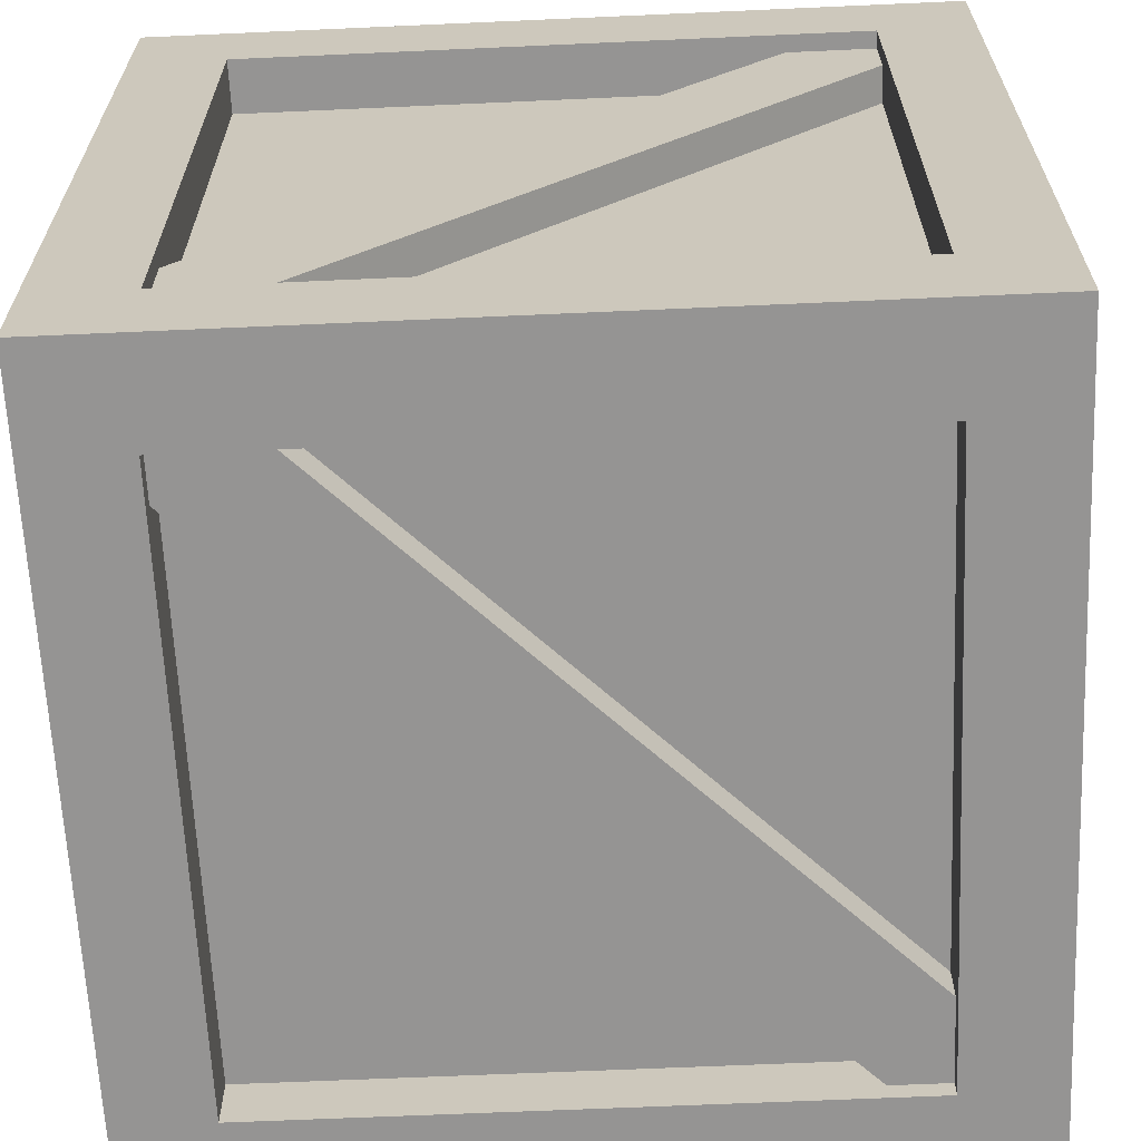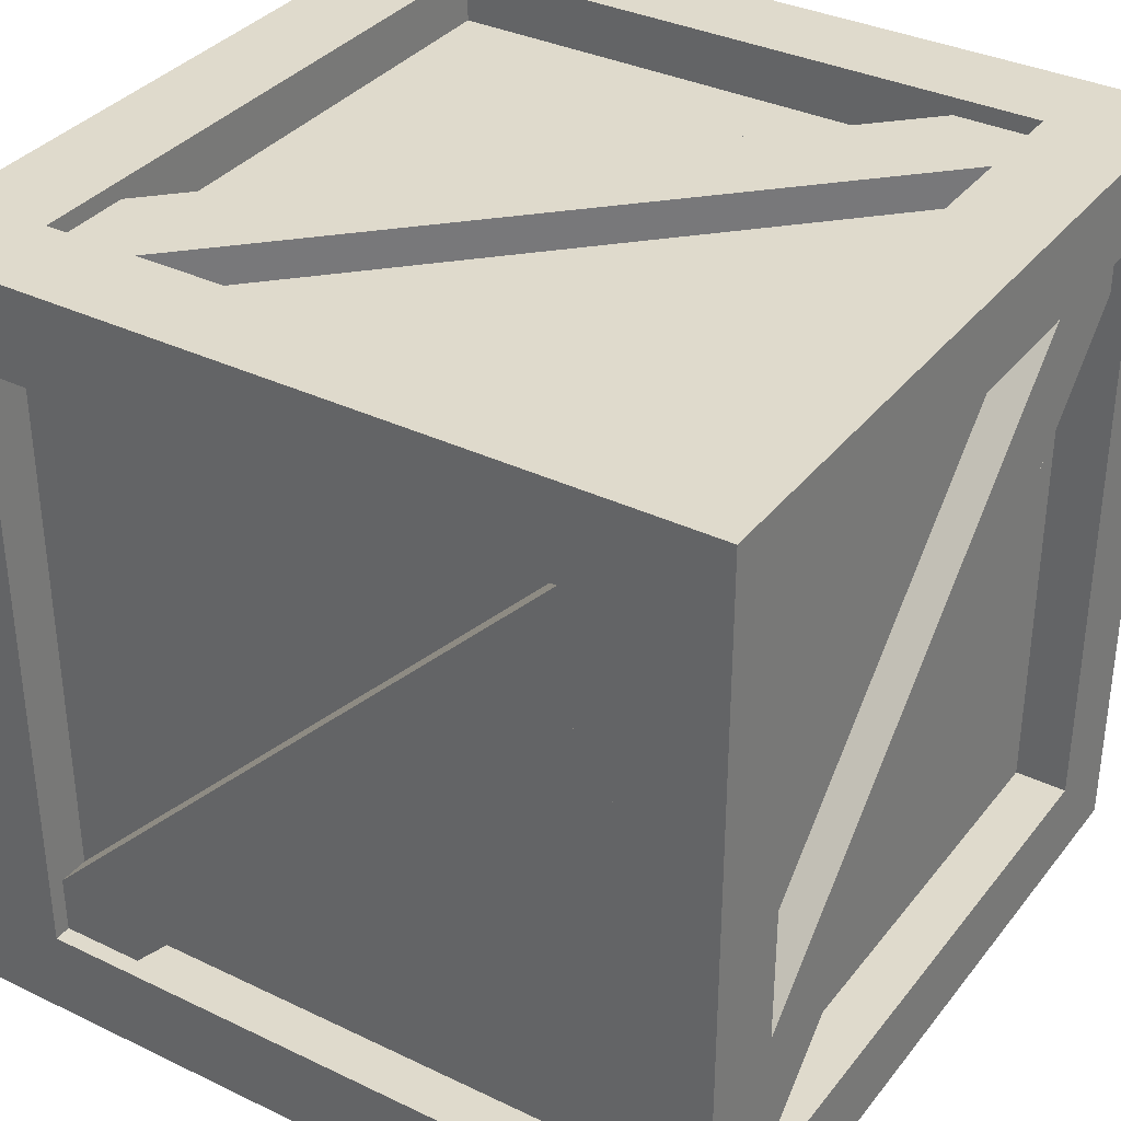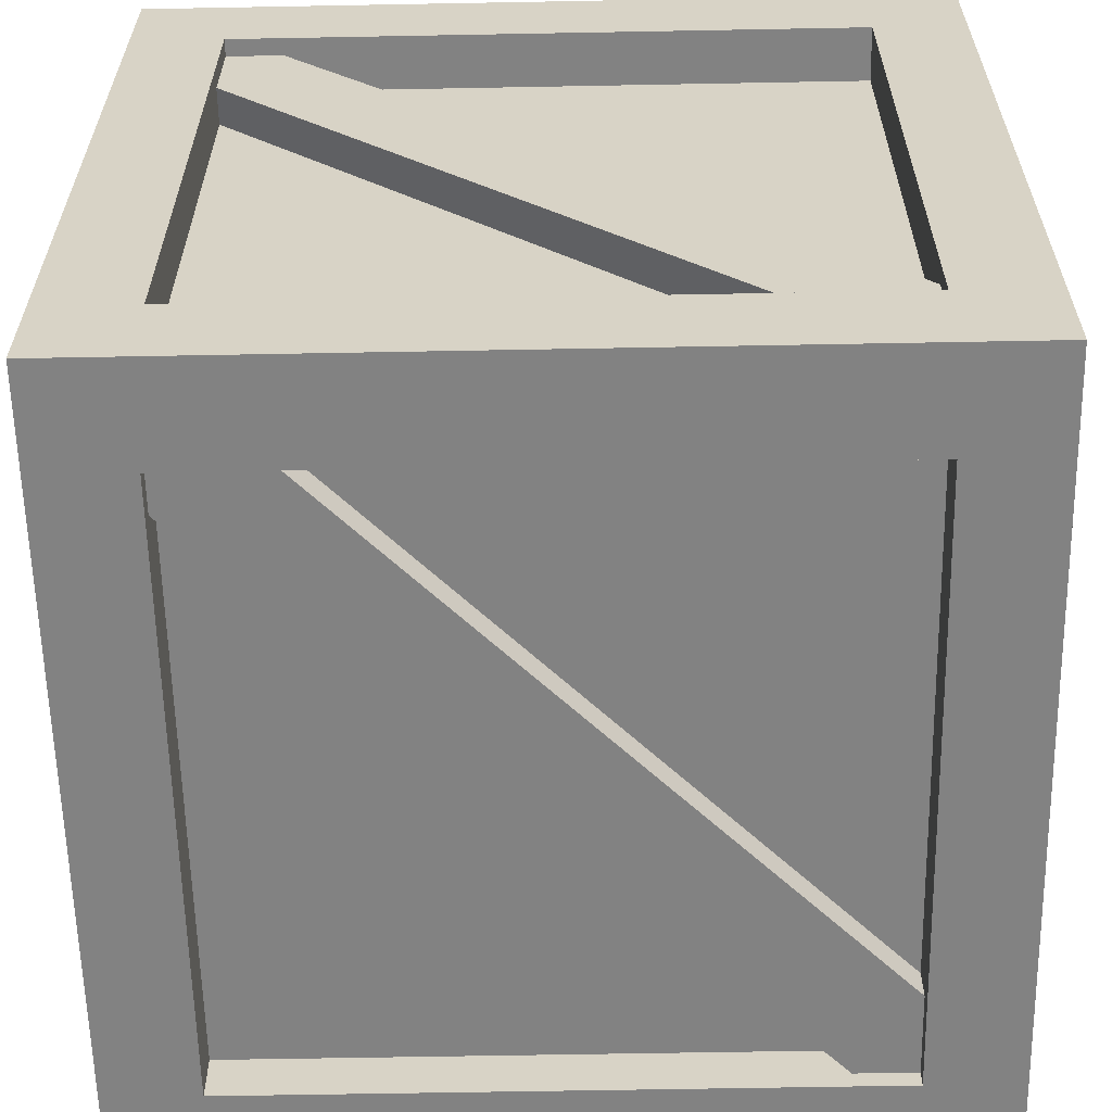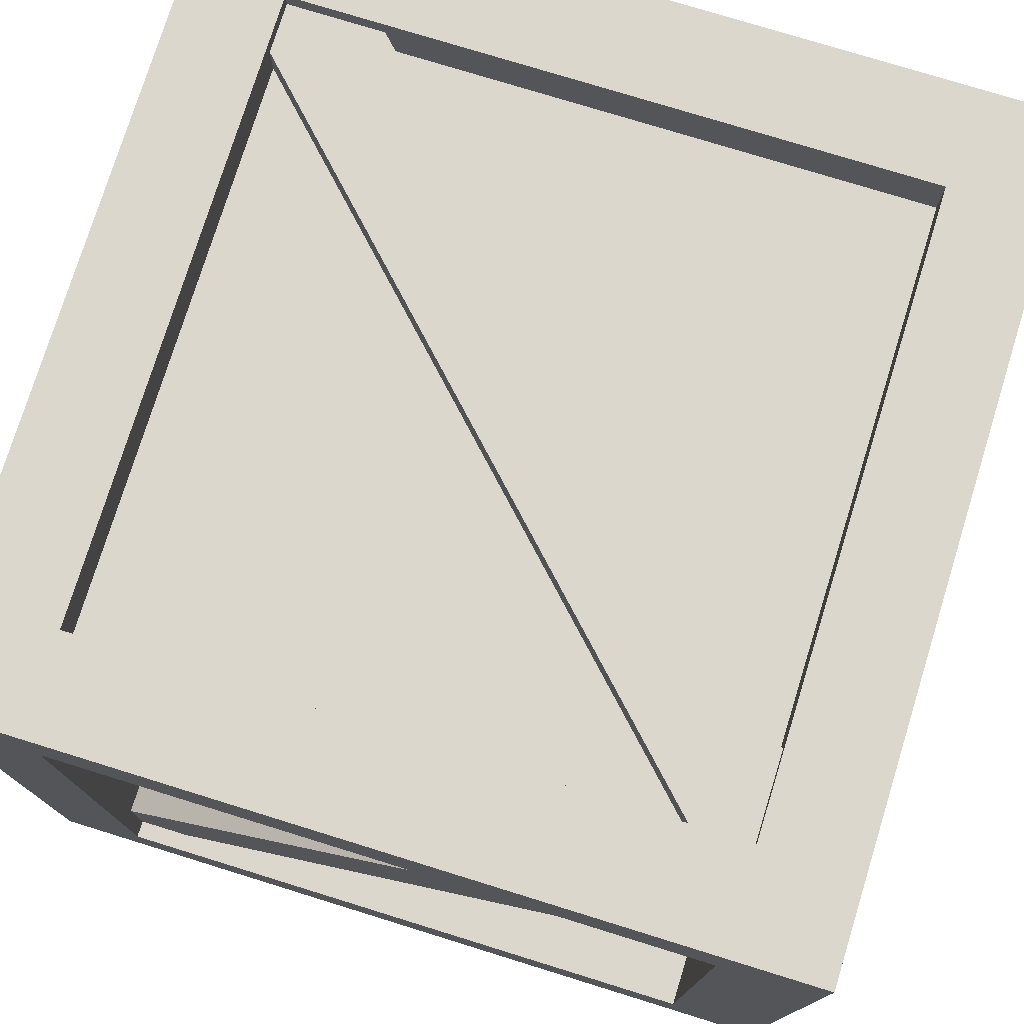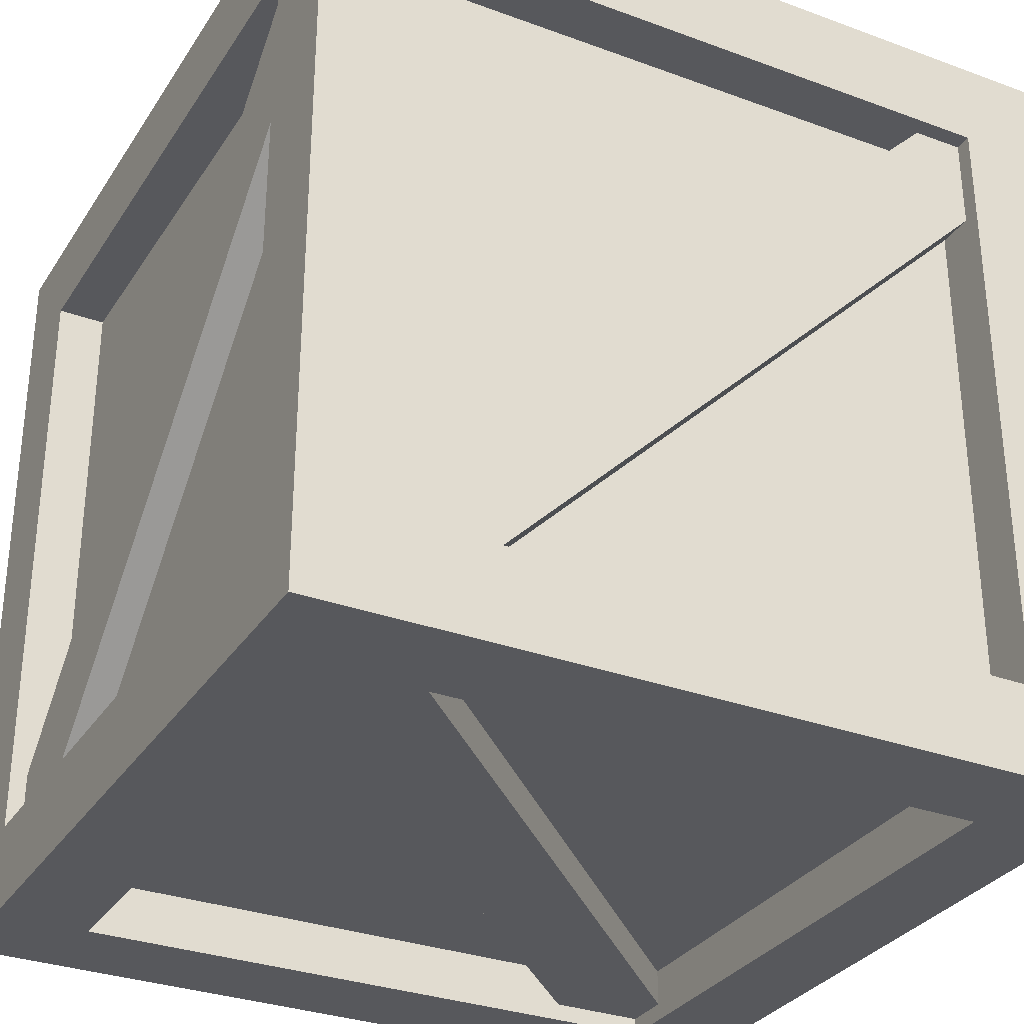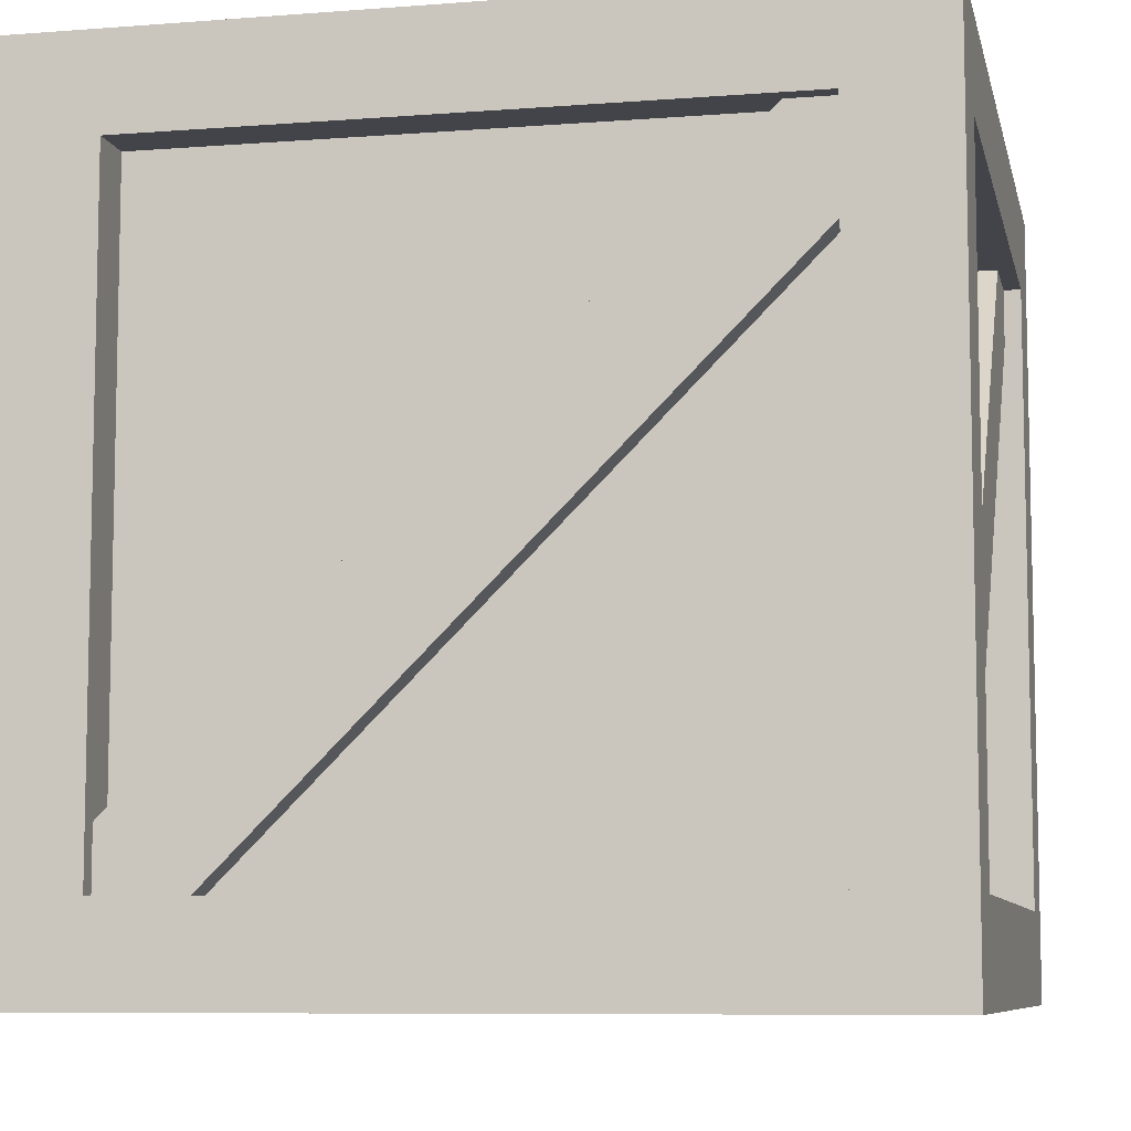
<metadata>
{"format":"obj","ext":"obj","renderer":"f3d","projection":"perspective","resolution":1024,"background":"white","views":[{"elev":-64.2,"azim":92.6,"up":"+Z"},{"elev":35.0,"azim":32.6,"up":"+Z"},{"elev":-60.7,"azim":91.1,"up":"+Y"},{"elev":76.5,"azim":107.2,"up":"+Z"},{"elev":-31.4,"azim":-117.6,"up":"+Z"},{"elev":-8.0,"azim":12.2,"up":"+Z"}]}
</metadata>
<code>
v 0.7438 0.05046 -0.5531
v 0.7438 1.328 0.7247
v 0.7438 1.466 0.5867
v 0.7438 0.1885 -0.6911
v 0.7438 0.1885 -0.6911
v 0.7438 1.466 0.5867
v 0.6185 1.466 0.5867
v 0.6185 0.1885 -0.6911
v 0.6185 0.05046 -0.5531
v 0.6185 1.328 0.7247
v 0.7438 1.328 0.7247
v 0.7438 0.05046 -0.5531
v -0.5873 0.1824 0.6729
v -0.5873 1.372 0.6729
v 0.5876 1.372 0.6729
v 0.5876 0.1824 0.6729
v -0.5879 1.46 0.6006
v -0.5879 1.46 -0.6005
v 0.5876 1.46 -0.6005
v 0.5876 1.46 0.6006
v -0.5873 1.372 -0.6728
v -0.5873 0.1824 -0.6728
v 0.5876 0.1824 -0.6728
v 0.5876 1.372 -0.6728
v -0.5879 0.0945 -0.6005
v -0.5879 0.0945 0.6006
v 0.5876 0.0945 0.6006
v 0.5876 0.0945 -0.6005
v 0.6734 0.1826 0.6004
v 0.6734 1.372 0.6004
v 0.6734 1.372 -0.6005
v 0.6734 0.1826 -0.6005
v -0.6733 0.1826 -0.6005
v -0.6733 1.372 -0.6005
v -0.6733 1.372 0.6004
v -0.6733 0.1826 0.6004
v -0.7772 0 0.7772
v -0.5873 0.1824 0.7772
v 0.5876 0.1824 0.7772
v 0.7772 0 0.7772
v 0.5876 1.372 0.7772
v 0.7772 1.554 0.7772
v -0.5873 1.372 0.7772
v -0.7772 1.554 0.7772
v -0.7772 1.554 -0.7772
v -0.5873 1.372 -0.7772
v 0.5876 1.372 -0.7772
v 0.7772 1.554 -0.7772
v 0.5876 0.1824 -0.7772
v 0.7772 0 -0.7772
v -0.5873 0.1824 -0.7772
v -0.7772 0 -0.7772
v -0.5873 0.1824 0.7772
v -0.5873 0.1824 0.6729
v 0.5876 0.1824 0.6729
v 0.5876 0.1824 0.7772
v 0.5876 0.1824 0.7772
v 0.5876 0.1824 0.6729
v 0.5876 1.372 0.6729
v 0.5876 1.372 0.7772
v 0.5876 1.372 0.7772
v 0.5876 1.372 0.6729
v -0.5873 1.372 0.6729
v -0.5873 1.372 0.7772
v -0.5873 1.372 0.7772
v -0.5873 1.372 0.6729
v -0.5873 0.1824 0.6729
v -0.5873 0.1824 0.7772
v -0.5873 1.372 -0.7772
v -0.5873 1.372 -0.6728
v 0.5876 1.372 -0.6728
v 0.5876 1.372 -0.7772
v 0.5876 1.372 -0.7772
v 0.5876 1.372 -0.6728
v 0.5876 0.1824 -0.6728
v 0.5876 0.1824 -0.7772
v 0.5876 0.1824 -0.7772
v 0.5876 0.1824 -0.6728
v -0.5873 0.1824 -0.6728
v -0.5873 0.1824 -0.7772
v -0.5873 0.1824 -0.7772
v -0.5873 0.1824 -0.6728
v -0.5873 1.372 -0.6728
v -0.5873 1.372 -0.7772
v 0.7772 0 0.7772
v 0.7772 0.1826 0.6004
v 0.7772 0.1826 -0.6005
v 0.7772 0 -0.7772
v 0.7772 1.372 -0.6005
v 0.7772 1.554 -0.7772
v 0.7772 1.372 0.6004
v 0.7772 1.554 0.7772
v -0.7772 0 -0.7772
v -0.7772 0.1826 -0.6005
v -0.7772 0.1826 0.6004
v -0.7772 0 0.7772
v -0.7772 1.372 0.6004
v -0.7772 1.554 0.7772
v -0.7772 1.372 -0.6005
v -0.7772 1.554 -0.7772
v 0.7772 0.1826 0.6004
v 0.6734 0.1826 0.6004
v 0.6734 0.1826 -0.6005
v 0.7772 0.1826 -0.6005
v 0.7772 0.1826 -0.6005
v 0.6734 0.1826 -0.6005
v 0.6734 1.372 -0.6005
v 0.7772 1.372 -0.6005
v 0.7772 1.372 -0.6005
v 0.6734 1.372 -0.6005
v 0.6734 1.372 0.6004
v 0.7772 1.372 0.6004
v 0.7772 1.372 0.6004
v 0.6734 1.372 0.6004
v 0.6734 0.1826 0.6004
v 0.7772 0.1826 0.6004
v -0.7772 0.1826 -0.6005
v -0.6733 0.1826 -0.6005
v -0.6733 0.1826 0.6004
v -0.7772 0.1826 0.6004
v -0.7772 0.1826 0.6004
v -0.6733 0.1826 0.6004
v -0.6733 1.372 0.6004
v -0.7772 1.372 0.6004
v -0.7772 1.372 0.6004
v -0.6733 1.372 0.6004
v -0.6733 1.372 -0.6005
v -0.7772 1.372 -0.6005
v -0.7772 1.372 -0.6005
v -0.6733 1.372 -0.6005
v -0.6733 0.1826 -0.6005
v -0.7772 0.1826 -0.6005
v -0.7772 1.554 0.7772
v -0.5879 1.554 0.6006
v 0.5876 1.554 0.6006
v 0.7772 1.554 0.7772
v 0.5876 1.554 -0.6005
v 0.7772 1.554 -0.7772
v -0.5879 1.554 -0.6005
v -0.7772 1.554 -0.7772
v -0.7772 0 -0.7772
v -0.5879 0 -0.6005
v 0.5876 0 -0.6005
v 0.7772 0 -0.7772
v 0.5876 0 0.6006
v 0.7772 0 0.7772
v -0.5879 0 0.6006
v -0.7772 0 0.7772
v -0.5879 1.554 0.6006
v -0.5879 1.46 0.6006
v 0.5876 1.46 0.6006
v 0.5876 1.554 0.6006
v 0.5876 1.554 0.6006
v 0.5876 1.46 0.6006
v 0.5876 1.46 -0.6005
v 0.5876 1.554 -0.6005
v 0.5876 1.554 -0.6005
v 0.5876 1.46 -0.6005
v -0.5879 1.46 -0.6005
v -0.5879 1.554 -0.6005
v -0.5879 1.554 -0.6005
v -0.5879 1.46 -0.6005
v -0.5879 1.46 0.6006
v -0.5879 1.554 0.6006
v -0.5879 0 -0.6005
v -0.5879 0.0945 -0.6005
v 0.5876 0.0945 -0.6005
v 0.5876 0 -0.6005
v 0.5876 0 -0.6005
v 0.5876 0.0945 -0.6005
v 0.5876 0.0945 0.6006
v 0.5876 0 0.6006
v 0.5876 0 0.6006
v 0.5876 0.0945 0.6006
v -0.5879 0.0945 0.6006
v -0.5879 0 0.6006
v -0.5879 0 0.6006
v -0.5879 0.0945 0.6006
v -0.5879 0.0945 -0.6005
v -0.5879 0 -0.6005
v -0.7438 0.05046 0.5531
v -0.7438 1.328 -0.7247
v -0.7438 1.466 -0.5867
v -0.7438 0.1885 0.6911
v -0.7438 0.1885 0.6911
v -0.7438 1.466 -0.5867
v -0.6185 1.466 -0.5867
v -0.6185 0.1885 0.6911
v -0.6185 0.05046 0.5531
v -0.6185 1.328 -0.7247
v -0.7438 1.328 -0.7247
v -0.7438 0.05046 0.5531
v -0.7267 0.224 0.7438
v 0.5511 1.502 0.7438
v 0.6891 1.364 0.7438
v -0.5887 0.08603 0.7438
v -0.5887 0.08603 0.7438
v 0.6891 1.364 0.7438
v 0.6891 1.364 0.6185
v -0.5887 0.08603 0.6185
v -0.7267 0.224 0.6185
v 0.5511 1.502 0.6185
v 0.5511 1.502 0.7438
v -0.7267 0.224 0.7438
v 0.7267 0.224 -0.7438
v -0.5511 1.502 -0.7438
v -0.6891 1.364 -0.7438
v 0.5887 0.08603 -0.7438
v 0.5887 0.08603 -0.7438
v -0.6891 1.364 -0.7438
v -0.6891 1.364 -0.6185
v 0.5887 0.08603 -0.6185
v 0.7267 0.224 -0.6185
v -0.5511 1.502 -0.6185
v -0.5511 1.502 -0.7438
v 0.7267 0.224 -0.7438
v -0.7267 1.521 0.5531
v 0.5511 1.521 -0.7247
v 0.6891 1.521 -0.5867
v -0.5887 1.521 0.6911
v -0.5887 1.521 0.6911
v 0.6891 1.521 -0.5867
v 0.6891 1.396 -0.5867
v -0.5887 1.396 0.6911
v -0.7267 1.396 0.5531
v 0.5511 1.396 -0.7247
v 0.5511 1.521 -0.7247
v -0.7267 1.521 0.5531
v 0.7267 0.03339 0.5531
v -0.5511 0.03339 -0.7247
v -0.6891 0.03339 -0.5867
v 0.5887 0.03339 0.6911
v 0.5887 0.03339 0.6911
v -0.6891 0.03339 -0.5867
v -0.6891 0.1587 -0.5867
v 0.5887 0.1587 0.6911
v 0.7267 0.1587 0.5531
v -0.5511 0.1587 -0.7247
v -0.5511 0.03339 -0.7247
v 0.7267 0.03339 0.5531
g crate_02_(11)_707_235
f 1 3 2
f 1 4 3
f 5 7 6
f 5 8 7
f 9 11 10
f 9 12 11
f 13 15 14
f 13 16 15
f 17 19 18
f 17 20 19
f 21 23 22
f 21 24 23
f 25 27 26
f 25 28 27
f 29 31 30
f 29 32 31
f 33 35 34
f 33 36 35
f 37 39 38
f 37 40 39
f 40 41 39
f 40 42 41
f 42 43 41
f 42 44 43
f 44 38 43
f 44 37 38
f 45 47 46
f 45 48 47
f 48 49 47
f 48 50 49
f 50 51 49
f 50 52 51
f 52 46 51
f 52 45 46
f 53 55 54
f 53 56 55
f 57 59 58
f 57 60 59
f 61 63 62
f 61 64 63
f 65 67 66
f 65 68 67
f 69 71 70
f 69 72 71
f 73 75 74
f 73 76 75
f 77 79 78
f 77 80 79
f 81 83 82
f 81 84 83
f 85 87 86
f 85 88 87
f 88 89 87
f 88 90 89
f 90 91 89
f 90 92 91
f 92 86 91
f 92 85 86
f 93 95 94
f 93 96 95
f 96 97 95
f 96 98 97
f 98 99 97
f 98 100 99
f 100 94 99
f 100 93 94
f 101 103 102
f 101 104 103
f 105 107 106
f 105 108 107
f 109 111 110
f 109 112 111
f 113 115 114
f 113 116 115
f 117 119 118
f 117 120 119
f 121 123 122
f 121 124 123
f 125 127 126
f 125 128 127
f 129 131 130
f 129 132 131
f 133 135 134
f 133 136 135
f 136 137 135
f 136 138 137
f 138 139 137
f 138 140 139
f 140 134 139
f 140 133 134
f 141 143 142
f 141 144 143
f 144 145 143
f 144 146 145
f 146 147 145
f 146 148 147
f 148 142 147
f 148 141 142
f 149 151 150
f 149 152 151
f 153 155 154
f 153 156 155
f 157 159 158
f 157 160 159
f 161 163 162
f 161 164 163
f 165 167 166
f 165 168 167
f 169 171 170
f 169 172 171
f 173 175 174
f 173 176 175
f 177 179 178
f 177 180 179
f 181 183 182
f 181 184 183
f 185 187 186
f 185 188 187
f 189 191 190
f 189 192 191
f 193 195 194
f 193 196 195
f 197 199 198
f 197 200 199
f 201 203 202
f 201 204 203
f 205 207 206
f 205 208 207
f 209 211 210
f 209 212 211
f 213 215 214
f 213 216 215
f 217 219 218
f 217 220 219
f 221 223 222
f 221 224 223
f 225 227 226
f 225 228 227
f 229 231 230
f 229 232 231
f 233 235 234
f 233 236 235
f 237 239 238
f 237 240 239

</code>
